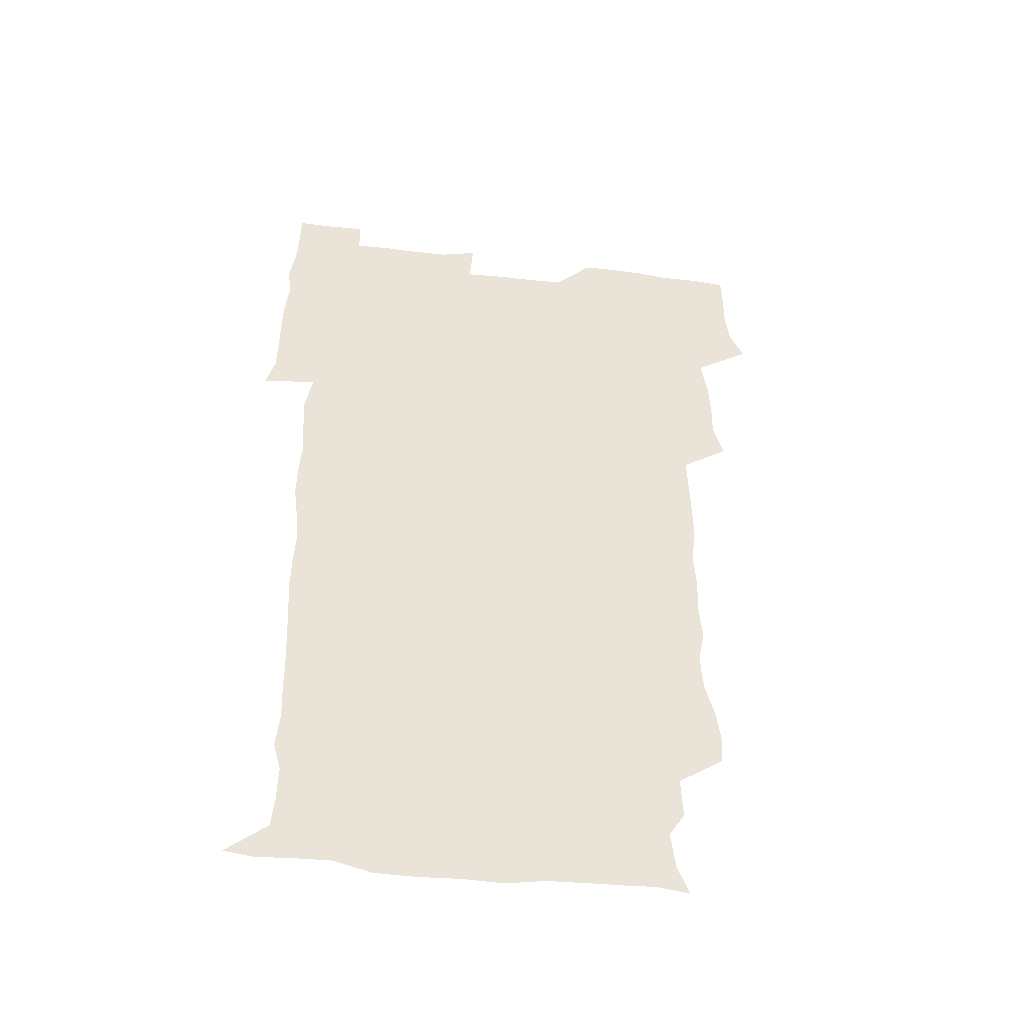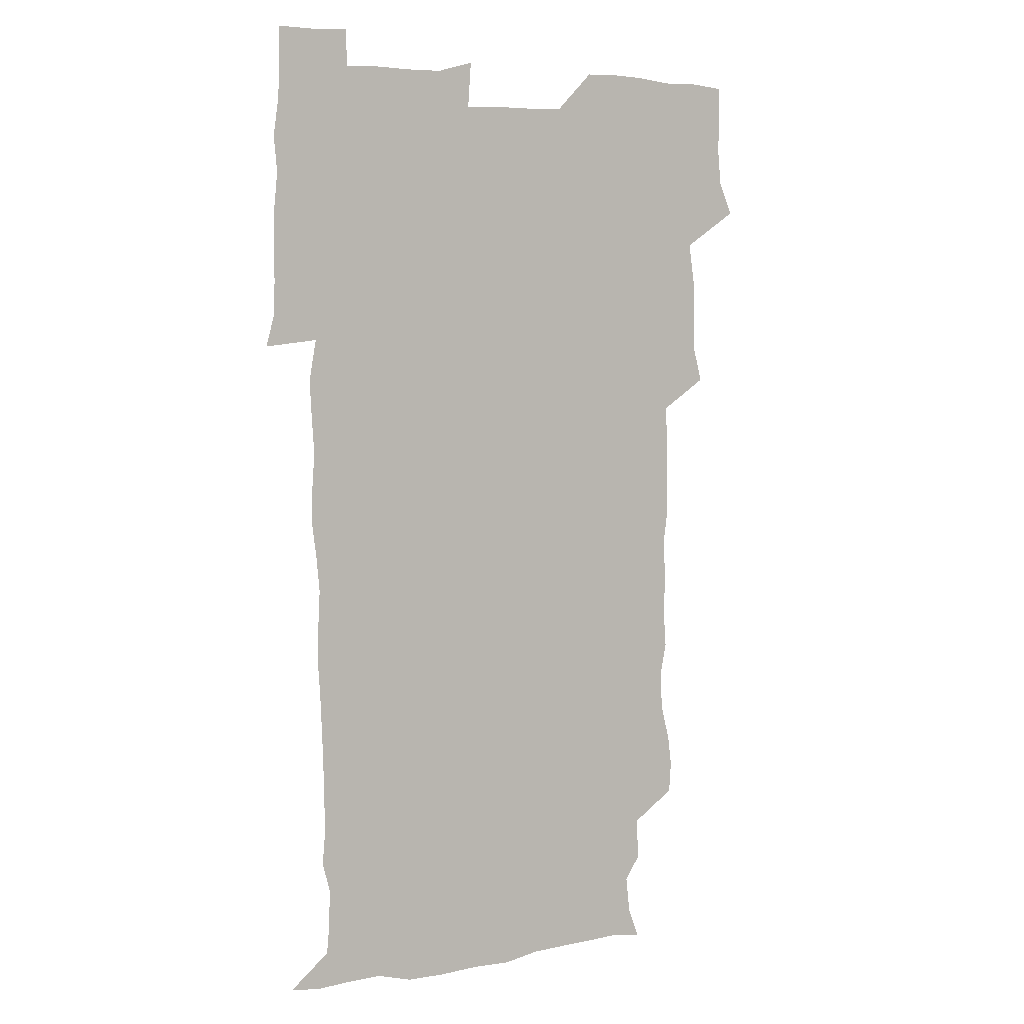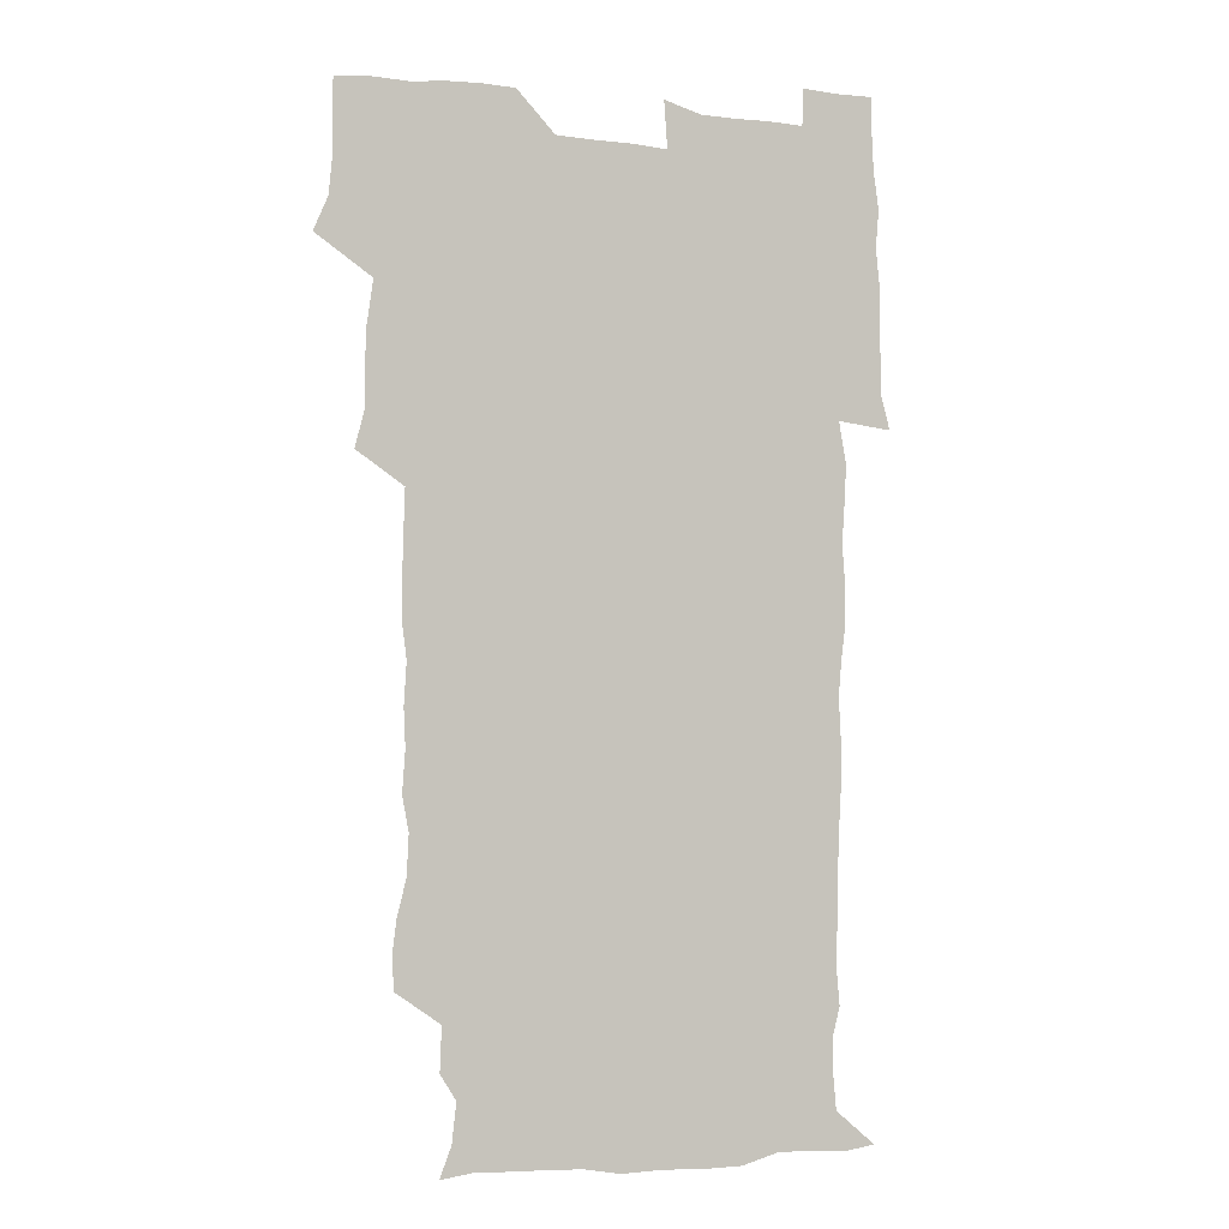
<metadata>
{"format":"obj","ext":"obj","renderer":"f3d","projection":"perspective","resolution":1024,"background":"white","views":[{"elev":-47.8,"azim":172.4,"up":"+Y"},{"elev":5.6,"azim":151.1,"up":"+Y"},{"elev":-3.1,"azim":-22.4,"up":"+Y"}]}
</metadata>
<code>
v 473.4 526.5 0
v 479.3 540.2 0
v 480.7 555.1 0
v 480.6 570.3 0
v 480.8 585.3 0
v 489.8 446.6 0
v 494 462.5 0
v 493.6 476.9 0
v 494.2 492.6 0
v 496.8 510.8 0
v 497.8 525.6 0
v 496.7 540.3 0
v 497.1 554.8 0
v 498.1 568.9 0
v 495.5 586.7 0
v 506.1 246.5 0
v 505.2 259.8 0
v 506.9 273 0
v 510.7 288.4 0
v 511.5 304.9 0
v 508.8 318.9 0
v 510 335.9 0
v 509.3 351.4 0
v 510.4 368.7 0
v 508.4 383.6 0
v 508.5 399.2 0
v 508.9 415.6 0
v 509.5 433.3 0
v 509.1 448.8 0
v 511 464.7 0
v 509.1 478.9 0
v 511.1 495.1 0
v 512 510.5 0
v 512.5 525.3 0
v 510.6 540.5 0
v 513.4 554.7 0
v 512.2 569.9 0
v 510.8 586.3 0
v 523.8 177 0
v 528.7 189.5 0
v 530.4 205.6 0
v 523.9 215.8 0
v 524.6 233.8 0
v 526.8 251.7 0
v 529.9 268.7 0
v 529.6 283.8 0
v 528.8 298.3 0
v 529.3 313.3 0
v 527.9 327.8 0
v 527.7 343.1 0
v 527.4 358.1 0
v 527.7 373.9 0
v 527.2 389.1 0
v 526.5 404.1 0
v 526 419.4 0
v 527.3 435.8 0
v 526.5 450.6 0
v 527.5 466.1 0
v 526.3 480.7 0
v 528.1 496.4 0
v 526.9 511 0
v 527 525.7 0
v 527.7 540.4 0
v 527.6 554.9 0
v 526.5 570.6 0
v 525.1 588 0
v 537.4 178.8 0
v 537.7 187.9 0
v 543.7 210.6 0
v 542 224.6 0
v 542.1 239.8 0
v 544.7 257.1 0
v 544.9 272.1 0
v 544.7 287 0
v 545 302.3 0
v 543.9 316.2 0
v 543.1 330.8 0
v 545.2 348.2 0
v 543.7 361.5 0
v 543.4 376.5 0
v 543.3 391.7 0
v 542.5 406.3 0
v 542.3 421.4 0
v 541.6 436.1 0
v 542.2 451.6 0
v 542.6 466.8 0
v 542.6 481.8 0
v 542.7 496.5 0
v 542.5 511.1 0
v 543.2 525.6 0
v 542.9 539.9 0
v 543 553.7 0
v 540.8 571.1 0
v 539.1 588.6 0
v 549.3 178.3 0
v 554.4 195.2 0
v 557.9 213 0
v 558.9 229.3 0
v 560 245.4 0
v 560 259.8 0
v 559.3 273.8 0
v 559.4 288.8 0
v 558.9 303.1 0
v 558.4 317.6 0
v 558.2 332.7 0
v 557.9 346.9 0
v 558.5 362.8 0
v 558.3 377.7 0
v 557.7 392.2 0
v 558.5 408.2 0
v 557.8 422.5 0
v 557.6 437.3 0
v 557.4 452.2 0
v 557.8 467.4 0
v 557.9 482.2 0
v 557.7 496.7 0
v 557.7 511.2 0
v 557.5 525.6 0
v 557.6 539.8 0
v 557 554.2 0
v 555.3 570.5 0
v 553.1 588.2 0
v 564 178 0
v 569.3 196.1 0
v 573.4 216.4 0
v 573.9 231.1 0
v 573.8 245.5 0
v 573.8 260.2 0
v 573.8 275 0
v 573.2 288.9 0
v 572.8 303.4 0
v 573 318.7 0
v 573.1 333.8 0
v 573.1 348.6 0
v 573.7 364.5 0
v 573 378.5 0
v 572 392.4 0
v 572.5 408 0
v 572 422.2 0
v 572.8 438.4 0
v 572.4 452.7 0
v 572.2 467.3 0
v 572.2 482 0
v 572 496.5 0
v 572.2 511.2 0
v 572.4 525.6 0
v 572.4 539.7 0
v 571.4 554.9 0
v 569.2 571.5 0
v 580.9 177.3 0
v 583.4 191.4 0
v 586.5 215.1 0
v 587.9 232 0
v 588.1 246.6 0
v 587.4 259.3 0
v 587.7 275.2 0
v 587.3 289.1 0
v 587.2 304 0
v 587.5 319.8 0
v 587.3 333.8 0
v 586.9 346.7 0
v 587.5 364.8 0
v 587.8 379.7 0
v 587 393.4 0
v 586.9 407.9 0
v 586 421.6 0
v 586.9 438.1 0
v 586.9 452.8 0
v 586.8 467.4 0
v 586.8 482.1 0
v 586.9 496.8 0
v 587.1 511.4 0
v 586.8 525.7 0
v 586.8 540 0
v 586.2 555 0
v 584.9 571.1 0
v 596.5 174.6 0
v 599.8 195.1 0
v 600.9 214.8 0
v 601.7 232 0
v 601.8 246.2 0
v 601.3 258.9 0
v 601.7 275.4 0
v 601.6 289.3 0
v 601.6 304.7 0
v 601.5 318.7 0
v 601.5 333.1 0
v 601.8 348.4 0
v 601.6 363.2 0
v 601.6 379.8 0
v 601.5 393.7 0
v 601.3 408.3 0
v 601.2 422.8 0
v 601.3 437.7 0
v 601.4 453.1 0
v 601.5 467.8 0
v 601.3 482.1 0
v 601.5 497 0
v 601.6 511.5 0
v 601.5 525.8 0
v 601.2 540.6 0
v 601.1 555.2 0
v 600.5 571.2 0
v 613.6 175 0
v 615.4 197.1 0
v 615.6 213.4 0
v 615.5 231.1 0
v 615.5 246.5 0
v 615.7 260.4 0
v 615.9 274.3 0
v 615.9 290.1 0
v 615.7 304.5 0
v 615.6 319.6 0
v 615.7 331.8 0
v 616.1 349.9 0
v 615.9 364.1 0
v 616 378.3 0
v 615.8 393.8 0
v 615.7 408.1 0
v 615.7 423.4 0
v 615.8 437.6 0
v 615.7 453.5 0
v 615.8 467.7 0
v 615.8 482.1 0
v 615.9 496.8 0
v 615.9 511.5 0
v 615.9 525.8 0
v 616.1 540.1 0
v 616 555.2 0
v 616.2 570.3 0
v 614.8 589.9 0
v 630.7 174.2 0
v 630.2 197.2 0
v 630.1 215.1 0
v 629.8 230.3 0
v 629.8 244.9 0
v 629.7 259.3 0
v 630.5 272.8 0
v 629.7 290.6 0
v 629.8 304.9 0
v 630 318.8 0
v 630.3 335 0
v 630.1 349.9 0
v 630.1 364.3 0
v 630.2 378.5 0
v 630.1 393.7 0
v 630.1 408.4 0
v 630.3 422.8 0
v 630.2 438 0
v 630.2 452.9 0
v 630.1 467.7 0
v 630 482.2 0
v 630.6 496.6 0
v 630.1 511.6 0
v 630.5 526 0
v 630.5 540.4 0
v 630.5 555 0
v 630.5 570.7 0
v 630.7 585.5 0
v 647.4 174.4 0
v 645.3 195.7 0
v 644.1 214.8 0
v 643.7 230.5 0
v 644.3 243.6 0
v 645 256.4 0
v 644.4 273.5 0
v 644.4 288.6 0
v 643.9 304.3 0
v 644.6 317.6 0
v 644.2 334.6 0
v 644.3 349.2 0
v 644.2 364 0
v 644.5 378.3 0
v 644.8 392.9 0
v 644.7 407.9 0
v 644.6 423 0
v 644.9 437.6 0
v 644.8 452.6 0
v 644.6 467.5 0
v 644.9 482.1 0
v 644.8 496.9 0
v 645.3 511.3 0
v 644.8 526.2 0
v 644.9 540.6 0
v 645.1 555.3 0
v 645.2 571.2 0
v 645.6 585.3 0
v 663 178.6 0
v 660.4 195.4 0
v 658.3 213.6 0
v 657.9 228.8 0
v 658.4 242.9 0
v 658.2 258.5 0
v 659.2 271.8 0
v 658.4 288 0
v 658.8 302.4 0
v 658.4 318.4 0
v 659.1 332.5 0
v 659.3 347.2 0
v 659 362.5 0
v 658.6 378 0
v 659.4 392.3 0
v 659.3 407.3 0
v 659.3 422.5 0
v 659.4 437.4 0
v 659.3 452.5 0
v 659.4 467.3 0
v 659.4 482.1 0
v 658.8 497.1 0
v 659.4 511.5 0
v 659.4 526.2 0
v 659.8 540.8 0
v 659.8 555.6 0
v 660.1 570.5 0
v 660.4 585.7 0
v 678.4 178.2 0
v 676.3 192.2 0
v 673.6 209.7 0
v 672.9 225.3 0
v 673.4 240 0
v 673.3 255.1 0
v 673.6 269.8 0
v 673.2 285.5 0
v 673.5 300.3 0
v 672.9 316.2 0
v 673.5 330.8 0
v 673.9 345.6 0
v 673.7 361 0
v 674.6 375.5 0
v 676.3 389.7 0
v 674.8 405.9 0
v 675.5 420.6 0
v 674.8 436.5 0
v 675.3 451.6 0
v 674.8 467 0
v 674.8 481.7 0
v 674.5 496.6 0
v 673.7 511.5 0
v 674.8 526 0
v 673.8 541.2 0
v 674.3 555.4 0
v 674.7 569.8 0
v 675.2 585.3 0
v 675.8 600.6 0
v 693.1 177.3 0
v 688.4 193.2 0
v 687.2 207.2 0
v 686.9 221.9 0
v 690.1 234.2 0
v 688.7 250.4 0
v 689.2 265 0
v 689.4 280.1 0
v 690 295 0
v 690.6 310.1 0
v 691.5 324.9 0
v 691.2 340.5 0
v 690.4 356.9 0
v 691.8 371.8 0
v 693.6 386.2 0
v 693.5 401.6 0
v 692.3 417.8 0
v 693.4 433.5 0
v 694.2 449.6 0
v 691.2 467.1 0
v 691.5 480.4 0
v 692.4 494.7 0
v 690.4 510.4 0
v 691 525 0
v 689.8 540.5 0
v 689.3 555.4 0
v 689 569.8 0
v 690.2 584.7 0
v 690.9 599.9 0
v 705.3 179 0
v 714.1 464.5 0
v 710.4 478.5 0
v 710.1 492.6 0
v 710.1 507.5 0
v 709.9 522.6 0
v 708.3 538.7 0
v 709.7 554.1 0
v 707.5 569.8 0
v 706.8 585.1 0
v 706.7 600.2 0
f 10 11 1
f 1 11 2
f 11 12 2
f 2 12 3
f 12 13 3
f 3 13 4
f 13 14 4
f 4 14 5
f 14 15 5
f 28 29 6
f 6 29 7
f 29 30 7
f 7 30 8
f 30 31 8
f 8 31 9
f 31 32 9
f 9 32 10
f 32 33 10
f 10 33 11
f 33 34 11
f 11 34 12
f 34 35 12
f 12 35 13
f 35 36 13
f 13 36 14
f 36 37 14
f 14 37 15
f 37 38 15
f 43 44 16
f 16 44 17
f 44 45 17
f 17 45 18
f 45 46 18
f 18 46 19
f 46 47 19
f 19 47 20
f 47 48 20
f 20 48 21
f 48 49 21
f 21 49 22
f 49 50 22
f 22 50 23
f 50 51 23
f 23 51 24
f 51 52 24
f 24 52 25
f 52 53 25
f 25 53 26
f 53 54 26
f 26 54 27
f 54 55 27
f 27 55 28
f 55 56 28
f 28 56 29
f 56 57 29
f 29 57 30
f 57 58 30
f 30 58 31
f 58 59 31
f 31 59 32
f 59 60 32
f 32 60 33
f 60 61 33
f 33 61 34
f 61 62 34
f 34 62 35
f 62 63 35
f 35 63 36
f 63 64 36
f 36 64 37
f 64 65 37
f 37 65 38
f 65 66 38
f 39 67 40
f 67 68 40
f 40 68 41
f 68 69 41
f 41 69 42
f 69 70 42
f 42 70 43
f 70 71 43
f 43 71 44
f 71 72 44
f 44 72 45
f 72 73 45
f 45 73 46
f 73 74 46
f 46 74 47
f 74 75 47
f 47 75 48
f 75 76 48
f 48 76 49
f 76 77 49
f 49 77 50
f 77 78 50
f 50 78 51
f 78 79 51
f 51 79 52
f 79 80 52
f 52 80 53
f 80 81 53
f 53 81 54
f 81 82 54
f 54 82 55
f 82 83 55
f 55 83 56
f 83 84 56
f 56 84 57
f 84 85 57
f 57 85 58
f 85 86 58
f 58 86 59
f 86 87 59
f 59 87 60
f 87 88 60
f 60 88 61
f 88 89 61
f 61 89 62
f 89 90 62
f 62 90 63
f 90 91 63
f 63 91 64
f 91 92 64
f 64 92 65
f 92 93 65
f 65 93 66
f 93 94 66
f 67 95 68
f 95 96 68
f 68 96 69
f 96 97 69
f 69 97 70
f 97 98 70
f 70 98 71
f 98 99 71
f 71 99 72
f 99 100 72
f 72 100 73
f 100 101 73
f 73 101 74
f 101 102 74
f 74 102 75
f 102 103 75
f 75 103 76
f 103 104 76
f 76 104 77
f 104 105 77
f 77 105 78
f 105 106 78
f 78 106 79
f 106 107 79
f 79 107 80
f 107 108 80
f 80 108 81
f 108 109 81
f 81 109 82
f 109 110 82
f 82 110 83
f 110 111 83
f 83 111 84
f 111 112 84
f 84 112 85
f 112 113 85
f 85 113 86
f 113 114 86
f 86 114 87
f 114 115 87
f 87 115 88
f 115 116 88
f 88 116 89
f 116 117 89
f 89 117 90
f 117 118 90
f 90 118 91
f 118 119 91
f 91 119 92
f 119 120 92
f 92 120 93
f 120 121 93
f 93 121 94
f 121 122 94
f 95 123 96
f 123 124 96
f 96 124 97
f 124 125 97
f 97 125 98
f 125 126 98
f 98 126 99
f 126 127 99
f 99 127 100
f 127 128 100
f 100 128 101
f 128 129 101
f 101 129 102
f 129 130 102
f 102 130 103
f 130 131 103
f 103 131 104
f 131 132 104
f 104 132 105
f 132 133 105
f 105 133 106
f 133 134 106
f 106 134 107
f 134 135 107
f 107 135 108
f 135 136 108
f 108 136 109
f 136 137 109
f 109 137 110
f 137 138 110
f 110 138 111
f 138 139 111
f 111 139 112
f 139 140 112
f 112 140 113
f 140 141 113
f 113 141 114
f 141 142 114
f 114 142 115
f 142 143 115
f 115 143 116
f 143 144 116
f 116 144 117
f 144 145 117
f 117 145 118
f 145 146 118
f 118 146 119
f 146 147 119
f 119 147 120
f 147 148 120
f 120 148 121
f 148 149 121
f 121 149 122
f 123 150 124
f 150 151 124
f 124 151 125
f 151 152 125
f 125 152 126
f 152 153 126
f 126 153 127
f 153 154 127
f 127 154 128
f 154 155 128
f 128 155 129
f 155 156 129
f 129 156 130
f 156 157 130
f 130 157 131
f 157 158 131
f 131 158 132
f 158 159 132
f 132 159 133
f 159 160 133
f 133 160 134
f 160 161 134
f 134 161 135
f 161 162 135
f 135 162 136
f 162 163 136
f 136 163 137
f 163 164 137
f 137 164 138
f 164 165 138
f 138 165 139
f 165 166 139
f 139 166 140
f 166 167 140
f 140 167 141
f 167 168 141
f 141 168 142
f 168 169 142
f 142 169 143
f 169 170 143
f 143 170 144
f 170 171 144
f 144 171 145
f 171 172 145
f 145 172 146
f 172 173 146
f 146 173 147
f 173 174 147
f 147 174 148
f 174 175 148
f 148 175 149
f 175 176 149
f 150 177 151
f 177 178 151
f 151 178 152
f 178 179 152
f 152 179 153
f 179 180 153
f 153 180 154
f 180 181 154
f 154 181 155
f 181 182 155
f 155 182 156
f 182 183 156
f 156 183 157
f 183 184 157
f 157 184 158
f 184 185 158
f 158 185 159
f 185 186 159
f 159 186 160
f 186 187 160
f 160 187 161
f 187 188 161
f 161 188 162
f 188 189 162
f 162 189 163
f 189 190 163
f 163 190 164
f 190 191 164
f 164 191 165
f 191 192 165
f 165 192 166
f 192 193 166
f 166 193 167
f 193 194 167
f 167 194 168
f 194 195 168
f 168 195 169
f 195 196 169
f 169 196 170
f 196 197 170
f 170 197 171
f 197 198 171
f 171 198 172
f 198 199 172
f 172 199 173
f 199 200 173
f 173 200 174
f 200 201 174
f 174 201 175
f 201 202 175
f 175 202 176
f 202 203 176
f 177 204 178
f 204 205 178
f 178 205 179
f 205 206 179
f 179 206 180
f 206 207 180
f 180 207 181
f 207 208 181
f 181 208 182
f 208 209 182
f 182 209 183
f 209 210 183
f 183 210 184
f 210 211 184
f 184 211 185
f 211 212 185
f 185 212 186
f 212 213 186
f 186 213 187
f 213 214 187
f 187 214 188
f 214 215 188
f 188 215 189
f 215 216 189
f 189 216 190
f 216 217 190
f 190 217 191
f 217 218 191
f 191 218 192
f 218 219 192
f 192 219 193
f 219 220 193
f 193 220 194
f 220 221 194
f 194 221 195
f 221 222 195
f 195 222 196
f 222 223 196
f 196 223 197
f 223 224 197
f 197 224 198
f 224 225 198
f 198 225 199
f 225 226 199
f 199 226 200
f 226 227 200
f 200 227 201
f 227 228 201
f 201 228 202
f 228 229 202
f 202 229 203
f 229 230 203
f 204 232 205
f 232 233 205
f 205 233 206
f 233 234 206
f 206 234 207
f 234 235 207
f 207 235 208
f 235 236 208
f 208 236 209
f 236 237 209
f 209 237 210
f 237 238 210
f 210 238 211
f 238 239 211
f 211 239 212
f 239 240 212
f 212 240 213
f 240 241 213
f 213 241 214
f 241 242 214
f 214 242 215
f 242 243 215
f 215 243 216
f 243 244 216
f 216 244 217
f 244 245 217
f 217 245 218
f 245 246 218
f 218 246 219
f 246 247 219
f 219 247 220
f 247 248 220
f 220 248 221
f 248 249 221
f 221 249 222
f 249 250 222
f 222 250 223
f 250 251 223
f 223 251 224
f 251 252 224
f 224 252 225
f 252 253 225
f 225 253 226
f 253 254 226
f 226 254 227
f 254 255 227
f 227 255 228
f 255 256 228
f 228 256 229
f 256 257 229
f 229 257 230
f 257 258 230
f 230 258 231
f 258 259 231
f 232 260 233
f 260 261 233
f 233 261 234
f 261 262 234
f 234 262 235
f 262 263 235
f 235 263 236
f 263 264 236
f 236 264 237
f 264 265 237
f 237 265 238
f 265 266 238
f 238 266 239
f 266 267 239
f 239 267 240
f 267 268 240
f 240 268 241
f 268 269 241
f 241 269 242
f 269 270 242
f 242 270 243
f 270 271 243
f 243 271 244
f 271 272 244
f 244 272 245
f 272 273 245
f 245 273 246
f 273 274 246
f 246 274 247
f 274 275 247
f 247 275 248
f 275 276 248
f 248 276 249
f 276 277 249
f 249 277 250
f 277 278 250
f 250 278 251
f 278 279 251
f 251 279 252
f 279 280 252
f 252 280 253
f 280 281 253
f 253 281 254
f 281 282 254
f 254 282 255
f 282 283 255
f 255 283 256
f 283 284 256
f 256 284 257
f 284 285 257
f 257 285 258
f 285 286 258
f 258 286 259
f 286 287 259
f 260 288 261
f 288 289 261
f 261 289 262
f 289 290 262
f 262 290 263
f 290 291 263
f 263 291 264
f 291 292 264
f 264 292 265
f 292 293 265
f 265 293 266
f 293 294 266
f 266 294 267
f 294 295 267
f 267 295 268
f 295 296 268
f 268 296 269
f 296 297 269
f 269 297 270
f 297 298 270
f 270 298 271
f 298 299 271
f 271 299 272
f 299 300 272
f 272 300 273
f 300 301 273
f 273 301 274
f 301 302 274
f 274 302 275
f 302 303 275
f 275 303 276
f 303 304 276
f 276 304 277
f 304 305 277
f 277 305 278
f 305 306 278
f 278 306 279
f 306 307 279
f 279 307 280
f 307 308 280
f 280 308 281
f 308 309 281
f 281 309 282
f 309 310 282
f 282 310 283
f 310 311 283
f 283 311 284
f 311 312 284
f 284 312 285
f 312 313 285
f 285 313 286
f 313 314 286
f 286 314 287
f 314 315 287
f 288 316 289
f 316 317 289
f 289 317 290
f 317 318 290
f 290 318 291
f 318 319 291
f 291 319 292
f 319 320 292
f 292 320 293
f 320 321 293
f 293 321 294
f 321 322 294
f 294 322 295
f 322 323 295
f 295 323 296
f 323 324 296
f 296 324 297
f 324 325 297
f 297 325 298
f 325 326 298
f 298 326 299
f 326 327 299
f 299 327 300
f 327 328 300
f 300 328 301
f 328 329 301
f 301 329 302
f 329 330 302
f 302 330 303
f 330 331 303
f 303 331 304
f 331 332 304
f 304 332 305
f 332 333 305
f 305 333 306
f 333 334 306
f 306 334 307
f 334 335 307
f 307 335 308
f 335 336 308
f 308 336 309
f 336 337 309
f 309 337 310
f 337 338 310
f 310 338 311
f 338 339 311
f 311 339 312
f 339 340 312
f 312 340 313
f 340 341 313
f 313 341 314
f 341 342 314
f 314 342 315
f 342 343 315
f 316 345 317
f 345 346 317
f 317 346 318
f 346 347 318
f 318 347 319
f 347 348 319
f 319 348 320
f 348 349 320
f 320 349 321
f 349 350 321
f 321 350 322
f 350 351 322
f 322 351 323
f 351 352 323
f 323 352 324
f 352 353 324
f 324 353 325
f 353 354 325
f 325 354 326
f 354 355 326
f 326 355 327
f 355 356 327
f 327 356 328
f 356 357 328
f 328 357 329
f 357 358 329
f 329 358 330
f 358 359 330
f 330 359 331
f 359 360 331
f 331 360 332
f 360 361 332
f 332 361 333
f 361 362 333
f 333 362 334
f 362 363 334
f 334 363 335
f 363 364 335
f 335 364 336
f 364 365 336
f 336 365 337
f 365 366 337
f 337 366 338
f 366 367 338
f 338 367 339
f 367 368 339
f 339 368 340
f 368 369 340
f 340 369 341
f 369 370 341
f 341 370 342
f 370 371 342
f 342 371 343
f 371 372 343
f 343 372 344
f 372 373 344
f 345 374 346
f 364 375 365
f 375 376 365
f 365 376 366
f 376 377 366
f 366 377 367
f 377 378 367
f 367 378 368
f 378 379 368
f 368 379 369
f 379 380 369
f 369 380 370
f 380 381 370
f 370 381 371
f 381 382 371
f 371 382 372
f 382 383 372
f 372 383 373
f 383 384 373

</code>
